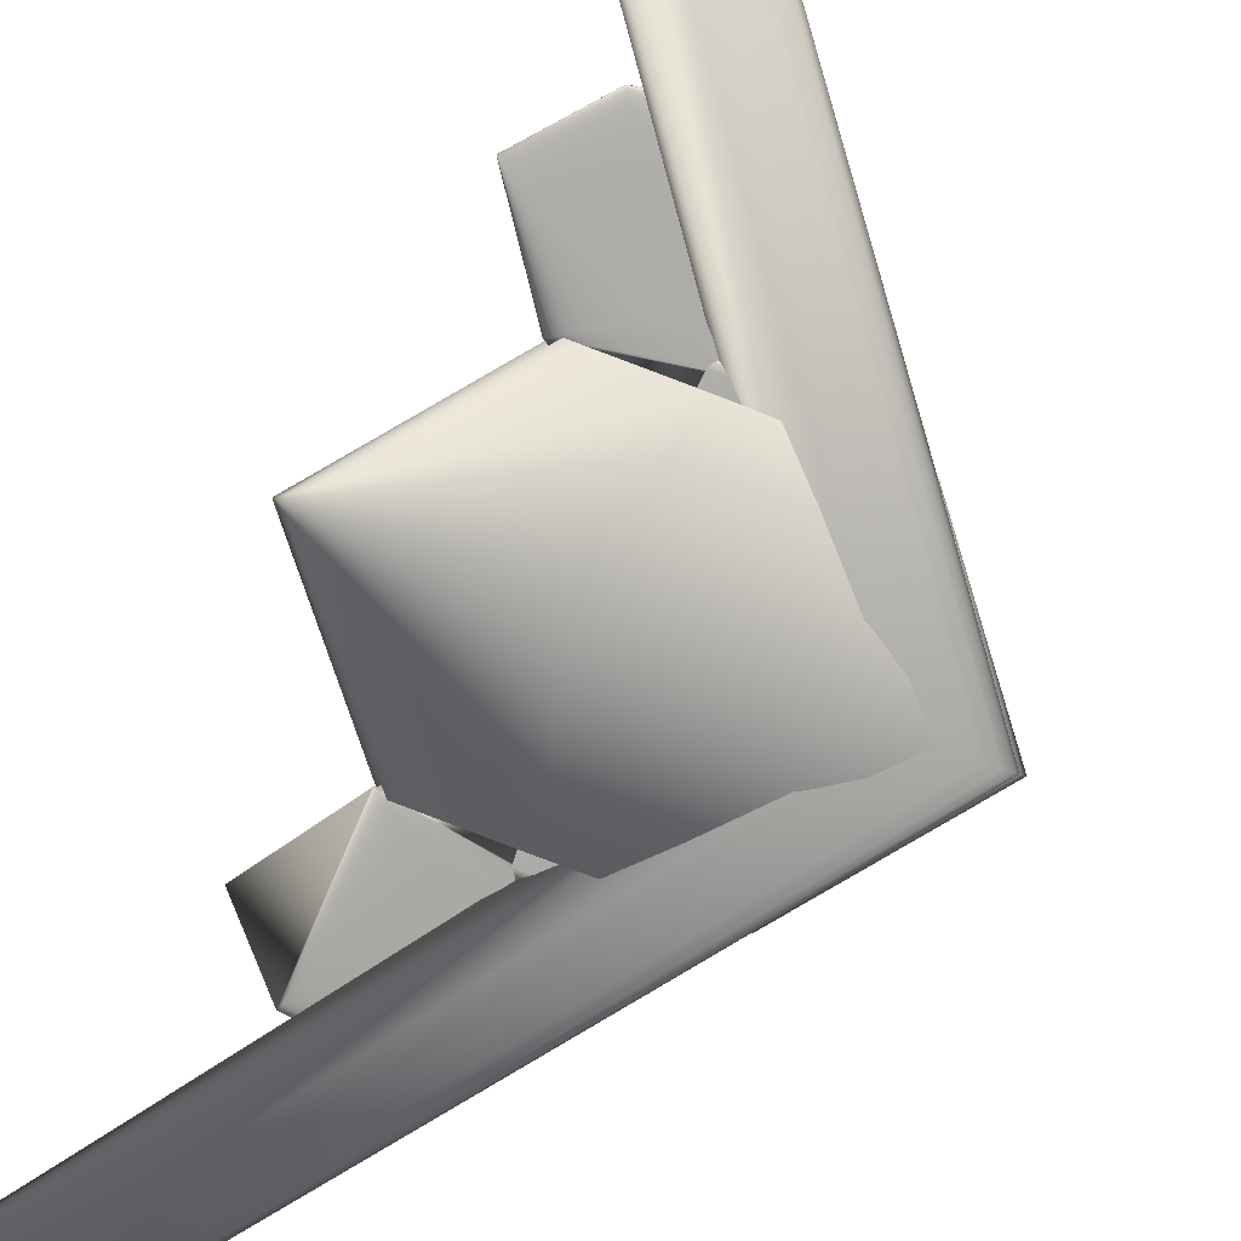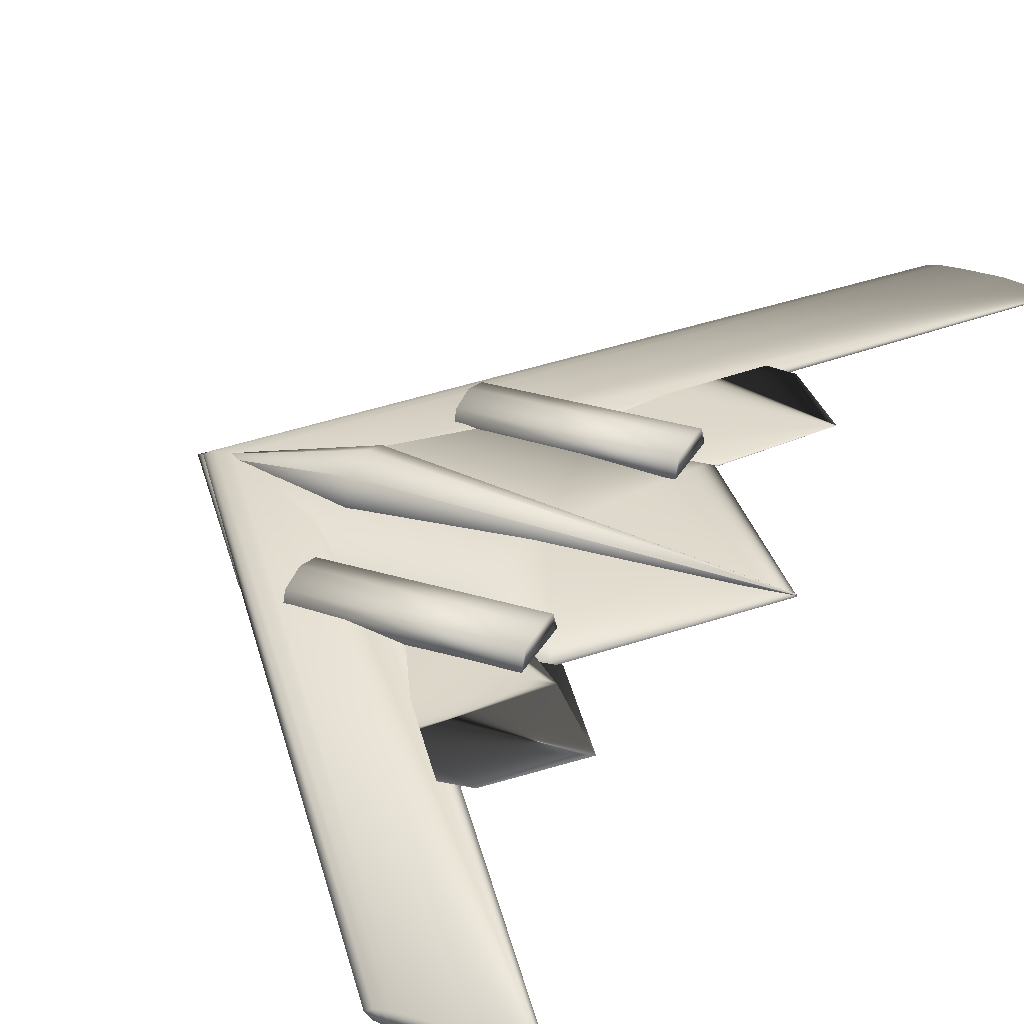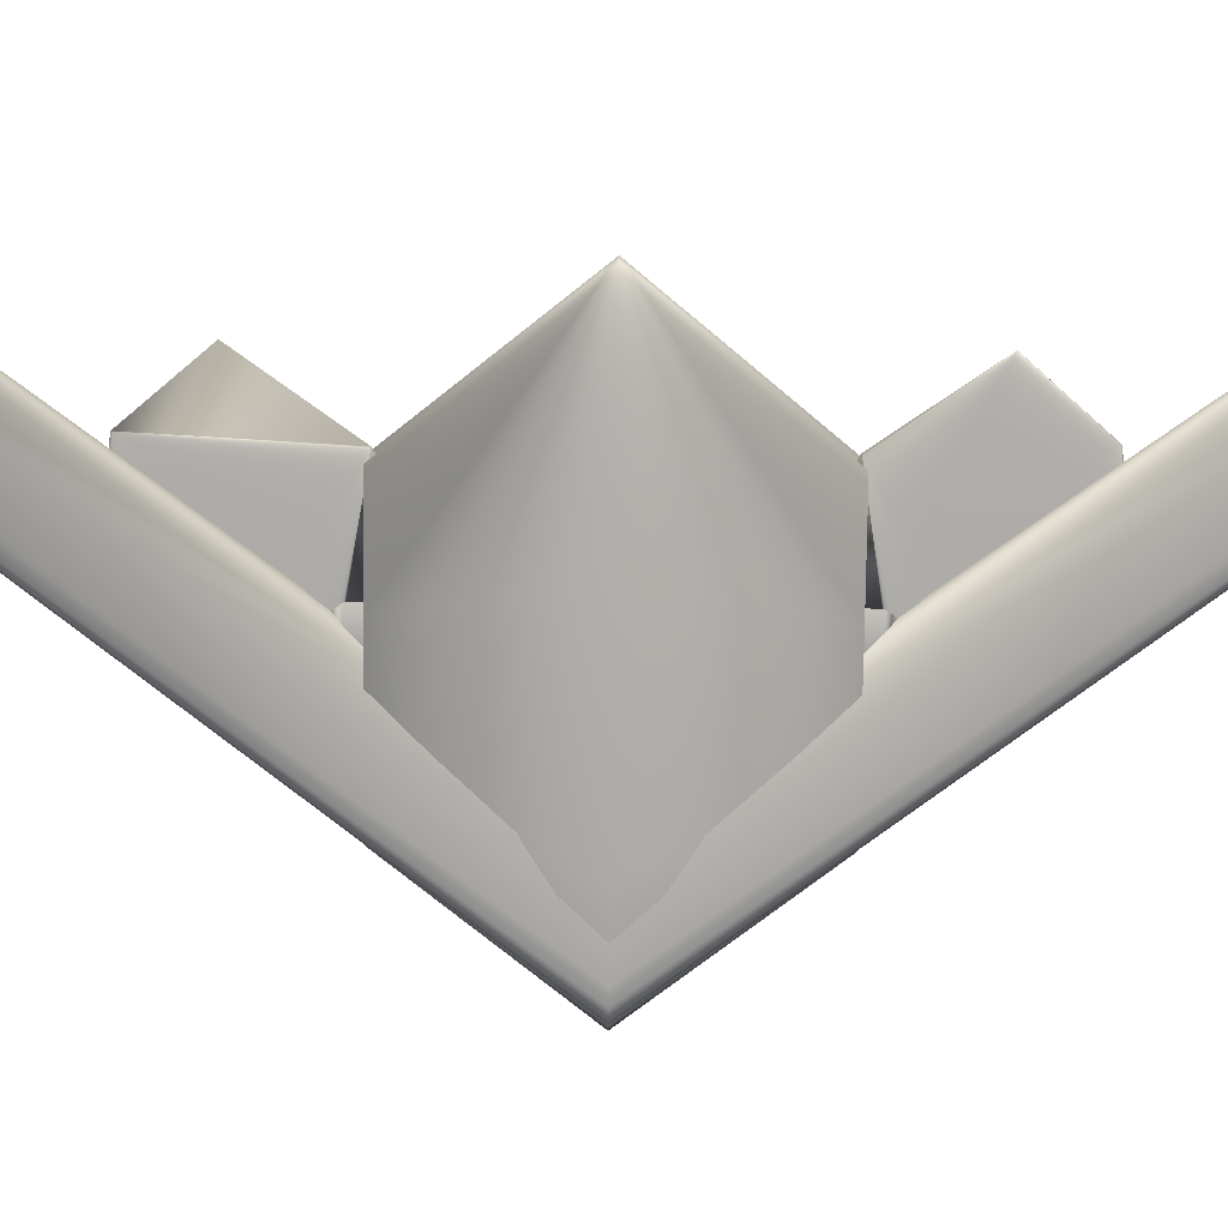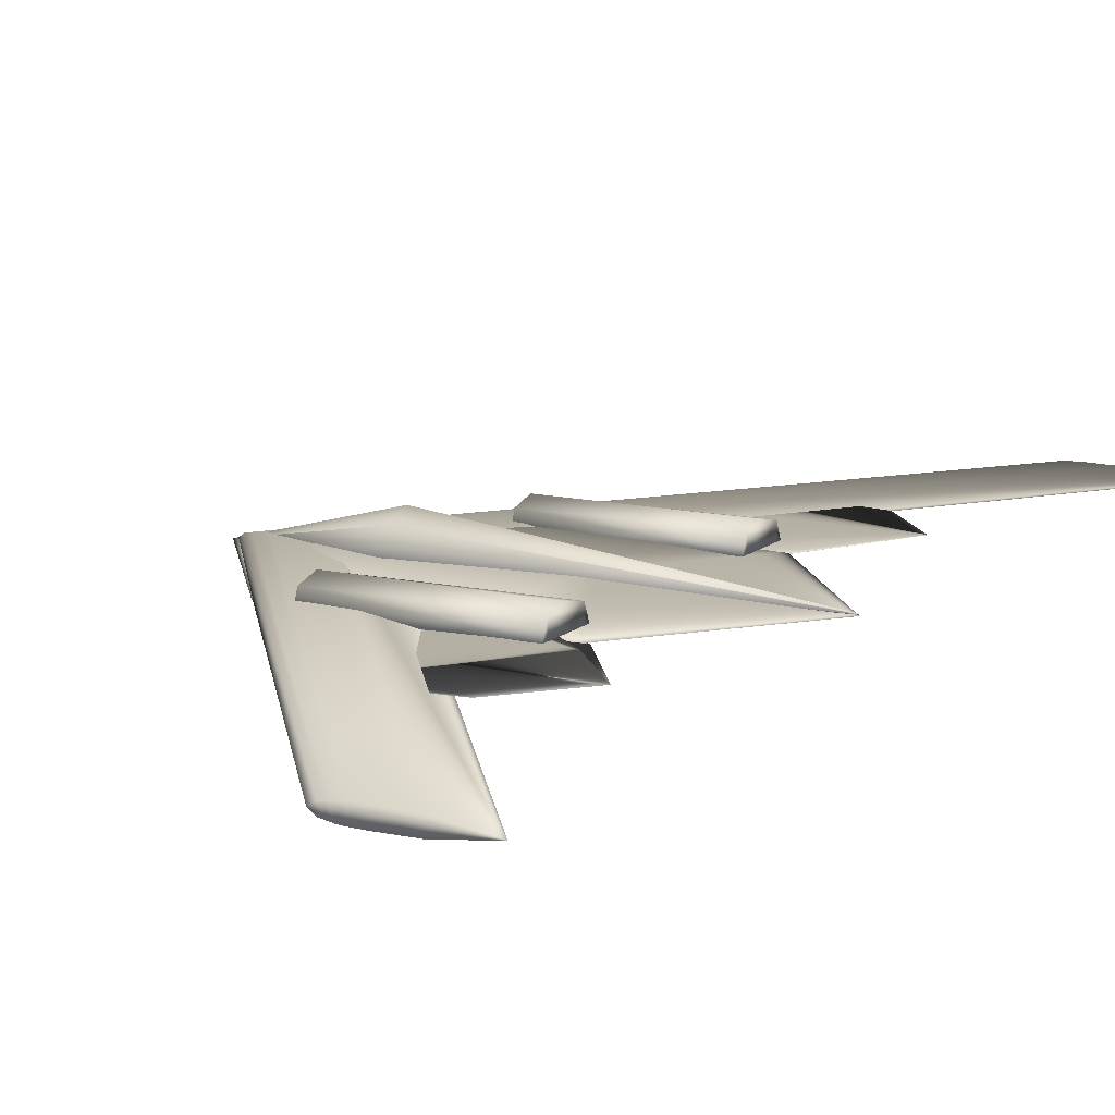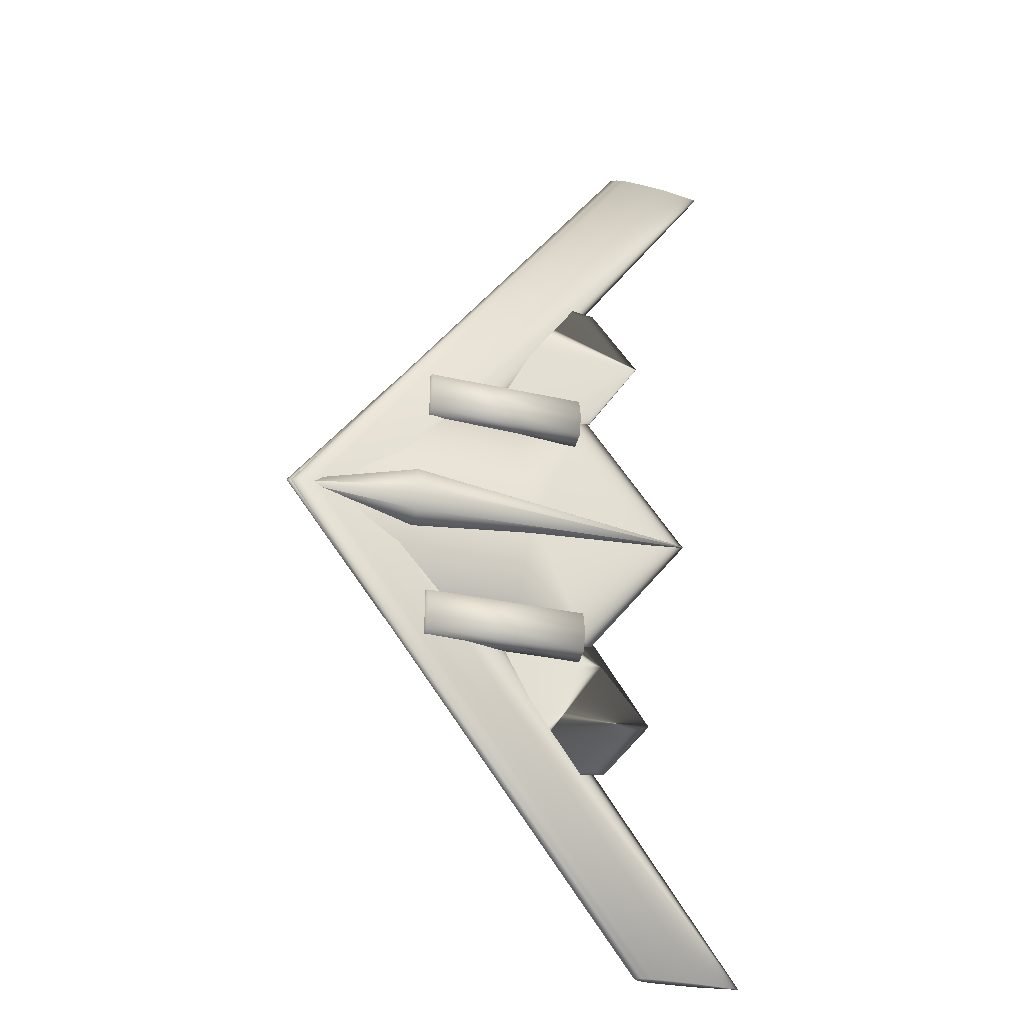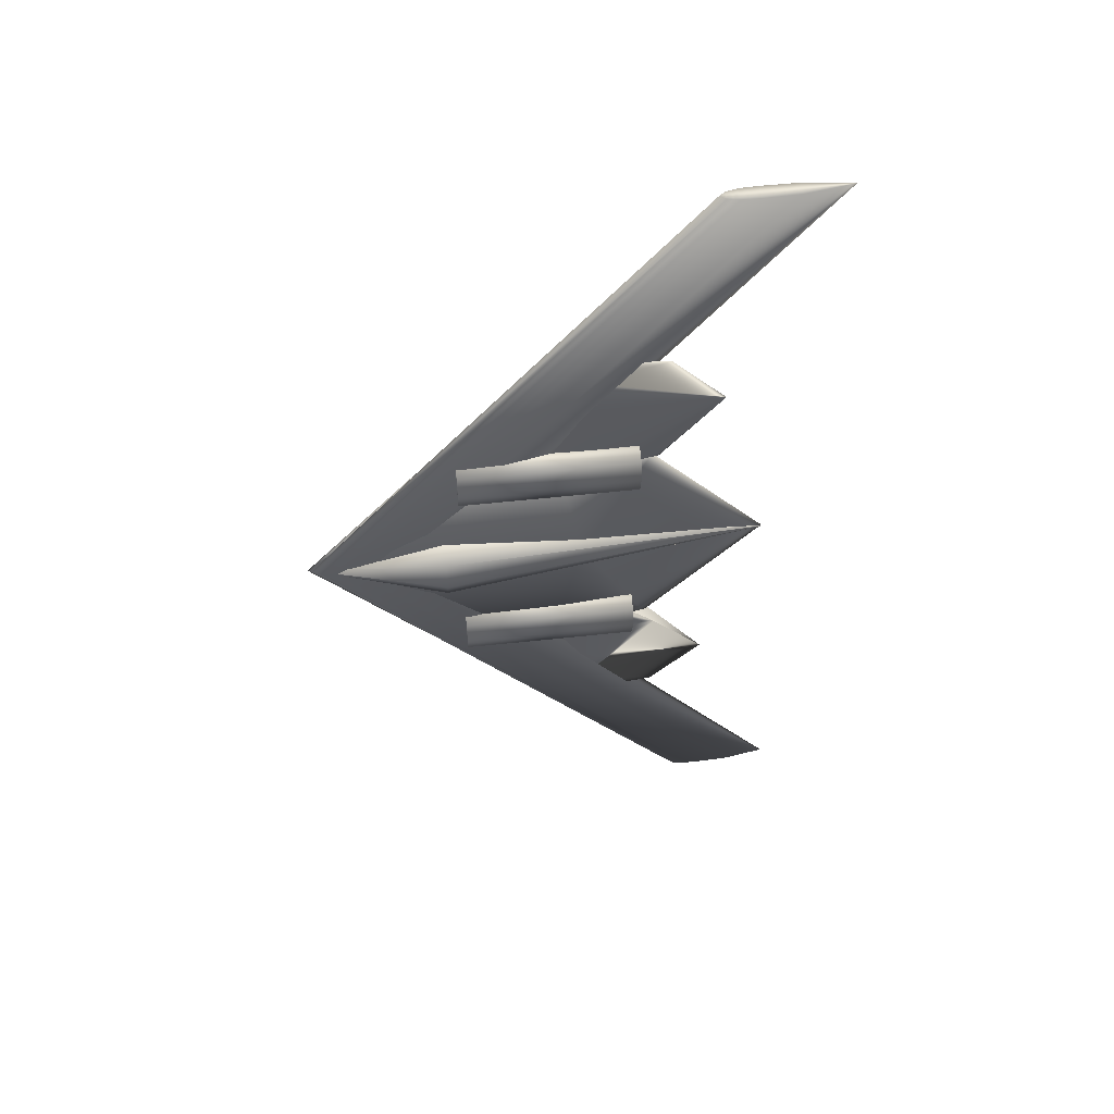
<metadata>
{"format":"obj","ext":"obj","renderer":"f3d","projection":"perspective","resolution":1024,"background":"white","views":[{"elev":-76.2,"azim":159.2,"up":"+Z"},{"elev":31.4,"azim":24.3,"up":"+Z"},{"elev":-76.6,"azim":89.2,"up":"+Z"},{"elev":12.6,"azim":29.0,"up":"+Z"},{"elev":-28.6,"azim":-20.0,"up":"+Y"},{"elev":57.3,"azim":-6.9,"up":"+Y"}]}
</metadata>
<code>
v 0.02792 0.5 0.03375
v 0.03422 0.5 0.0384
v 0.04052 0.5 0.03957
v 0.04681 0.5 0.04073
v 0.05311 0.5 0.04102
v 0.0657 0.5 0.04131
v 0.1035 0.5 0.04073
v 0.1538 0.5 0.03375
v 0.1035 0.5 0.02678
v 0.0657 0.5 0.0262
v 0.05311 0.5 0.02649
v 0.04681 0.5 0.02678
v 0.04052 0.5 0.02794
v 0.03422 0.5 0.0291
v 0.391 0.975 0.03375
v 0.3965 0.975 0.03778
v 0.4019 0.975 0.03879
v 0.4074 0.975 0.03979
v 0.4128 0.975 0.04004
v 0.4237 0.975 0.04029
v 0.4564 0.975 0.03979
v 0.5 0.975 0.03375
v 0.4564 0.975 0.02772
v 0.4237 0.975 0.02721
v 0.4128 0.975 0.02746
v 0.4074 0.975 0.02772
v 0.4019 0.975 0.02872
v 0.3965 0.975 0.02973
v 0.391 0.025 0.03375
v 0.3965 0.025 0.03778
v 0.4019 0.025 0.03879
v 0.4074 0.025 0.03979
v 0.4128 0.025 0.04004
v 0.4237 0.025 0.04029
v 0.4564 0.025 0.03979
v 0.5 0.025 0.03375
v 0.4564 0.025 0.02772
v 0.4237 0.025 0.02721
v 0.4128 0.025 0.02746
v 0.4074 0.025 0.02772
v 0.4019 0.025 0.02872
v 0.3965 0.025 0.02973
v 0.025 0.5 0.03375
v 0.04689 0.5 0.03914
v 0.06877 0.5 0.04049
v 0.09065 0.5 0.04183
v 0.1125 0.5 0.04217
v 0.1563 0.5 0.04251
v 0.2876 0.5 0.04183
v 0.4627 0.5 0.03375
v 0.2876 0.5 0.02567
v 0.1563 0.5 0.025
v 0.1125 0.5 0.02534
v 0.09065 0.5 0.02567
v 0.06877 0.5 0.02702
v 0.04689 0.5 0.02837
v 0.1319 0.6369 0.03375
v 0.1429 0.6369 0.03646
v 0.1539 0.6369 0.03713
v 0.1649 0.6369 0.03781
v 0.1758 0.6369 0.03798
v 0.1978 0.6369 0.03814
v 0.2636 0.6369 0.03781
v 0.3515 0.6369 0.03375
v 0.2636 0.6369 0.0297
v 0.1978 0.6369 0.02936
v 0.1758 0.6369 0.02953
v 0.1649 0.6369 0.0297
v 0.1539 0.6369 0.03038
v 0.1429 0.6369 0.03105
v 0.1319 0.3631 0.03375
v 0.1429 0.3631 0.03646
v 0.1539 0.3631 0.03713
v 0.1649 0.3631 0.03781
v 0.1758 0.3631 0.03798
v 0.1978 0.3631 0.03814
v 0.2636 0.3631 0.03781
v 0.3515 0.3631 0.03375
v 0.2636 0.3631 0.0297
v 0.1978 0.3631 0.02936
v 0.1758 0.3631 0.02953
v 0.1649 0.3631 0.0297
v 0.1539 0.3631 0.03038
v 0.1429 0.3631 0.03105
v 0.02833 0.5001 0.0339
v 0.02833 0.5001 0.03441
v 0.02833 0.5 0.03463
v 0.02833 0.4999 0.03441
v 0.02833 0.4999 0.0339
v 0.02833 0.4999 0.03372
v 0.02833 0.5 0.03365
v 0.02833 0.5001 0.03372
v 0.1559 0.5334 0.03938
v 0.1559 0.5234 0.06002
v 0.1559 0.5 0.06878
v 0.1559 0.4766 0.06002
v 0.1559 0.4666 0.03938
v 0.1559 0.4766 0.03212
v 0.1559 0.5 0.02905
v 0.1559 0.5234 0.03212
v 0.462 0.5006 0.03474
v 0.462 0.5004 0.03516
v 0.462 0.5 0.03534
v 0.462 0.4996 0.03516
v 0.462 0.4994 0.03474
v 0.462 0.4996 0.03459
v 0.462 0.5 0.03453
v 0.462 0.5004 0.03459
v 0.1719 0.6546 0.03008
v 0.1719 0.6484 0.04917
v 0.1719 0.6273 0.05484
v 0.1719 0.6062 0.04917
v 0.1719 0.5999 0.03008
v 0.1719 0.6062 0.02988
v 0.1719 0.6273 0.02983
v 0.1719 0.6484 0.02988
v 0.3387 0.6547 0.03628
v 0.3387 0.6484 0.0506
v 0.3387 0.6273 0.05485
v 0.3387 0.6061 0.0506
v 0.3387 0.5998 0.03628
v 0.3387 0.6061 0.03613
v 0.3387 0.6273 0.03609
v 0.3387 0.6484 0.03613
v 0.1719 0.4001 0.03008
v 0.1719 0.3938 0.04917
v 0.1719 0.3727 0.05484
v 0.1719 0.3516 0.04917
v 0.1719 0.3454 0.03008
v 0.1719 0.3516 0.02988
v 0.1719 0.3727 0.02983
v 0.1719 0.3938 0.02988
v 0.3387 0.4002 0.03628
v 0.3387 0.3939 0.0506
v 0.3387 0.3727 0.05485
v 0.3387 0.3516 0.0506
v 0.3387 0.3453 0.03628
v 0.3387 0.3516 0.03613
v 0.3387 0.3727 0.03609
v 0.3387 0.3939 0.03613
v 0.2319 0.6327 0.03356
v 0.2382 0.6519 0.03356
v 0.2444 0.6567 0.03356
v 0.2507 0.6615 0.03356
v 0.257 0.6627 0.03356
v 0.2695 0.6639 0.03356
v 0.307 0.6615 0.03356
v 0.357 0.6327 0.03356
v 0.307 0.6038 0.03356
v 0.2695 0.6014 0.03356
v 0.257 0.6026 0.03356
v 0.2507 0.6038 0.03356
v 0.2444 0.6086 0.03356
v 0.2382 0.6134 0.03356
v 0.2867 0.715 0.03605
v 0.2931 0.7542 0.03605
v 0.2994 0.764 0.03605
v 0.3058 0.7738 0.03605
v 0.3122 0.7762 0.03605
v 0.3249 0.7787 0.03605
v 0.3631 0.7738 0.03605
v 0.4141 0.715 0.03605
v 0.3631 0.6562 0.03605
v 0.3249 0.6513 0.03605
v 0.3122 0.6537 0.03605
v 0.3058 0.6562 0.03605
v 0.2994 0.666 0.03605
v 0.2931 0.6758 0.03605
v 0.2319 0.3673 0.03356
v 0.2382 0.3866 0.03356
v 0.2444 0.3914 0.03356
v 0.2507 0.3962 0.03356
v 0.257 0.3974 0.03356
v 0.2695 0.3986 0.03356
v 0.307 0.3962 0.03356
v 0.357 0.3673 0.03356
v 0.307 0.3385 0.03356
v 0.2695 0.3361 0.03356
v 0.257 0.3373 0.03356
v 0.2507 0.3385 0.03356
v 0.2444 0.3433 0.03356
v 0.2382 0.3481 0.03356
v 0.2867 0.285 0.03605
v 0.2931 0.3242 0.03605
v 0.2994 0.334 0.03605
v 0.3058 0.3438 0.03605
v 0.3122 0.3463 0.03605
v 0.3249 0.3487 0.03605
v 0.3631 0.3438 0.03605
v 0.4141 0.285 0.03605
v 0.3631 0.2262 0.03605
v 0.3249 0.2213 0.03605
v 0.3122 0.2238 0.03605
v 0.3058 0.2262 0.03605
v 0.2994 0.236 0.03605
v 0.2931 0.2458 0.03605
v 0.1559 0.4986 0.03375
v 0.1723 0.4986 0.03375
v 0.1723 0.5068 0.03375
v 0.1559 0.5068 0.03375
v 0.1559 0.4986 0.04744
v 0.1723 0.4986 0.04744
v 0.1723 0.5068 0.04744
v 0.1559 0.5068 0.04744
f 1 16 15
f 2 17 16
f 3 18 17
f 4 19 18
f 5 20 19
f 6 21 20
f 7 22 21
f 8 23 22
f 9 24 23
f 10 25 24
f 11 26 25
f 12 27 26
f 13 28 27
f 14 15 28
f 1 2 16
f 2 3 17
f 3 4 18
f 4 5 19
f 5 6 20
f 6 7 21
f 7 8 22
f 8 9 23
f 9 10 24
f 10 11 25
f 11 12 26
f 12 13 27
f 13 14 28
f 14 1 15
f 1 29 30
f 31 2 30
f 31 32 3
f 4 32 33
f 5 33 34
f 6 34 35
f 7 35 36
f 8 36 37
f 9 37 38
f 10 38 39
f 11 39 40
f 12 40 41
f 13 41 42
f 14 42 29
f 30 2 1
f 3 2 31
f 4 3 32
f 5 4 33
f 6 5 34
f 7 6 35
f 8 7 36
f 9 8 37
f 10 9 38
f 11 10 39
f 12 11 40
f 13 12 41
f 14 13 42
f 1 14 29
f 43 58 57
f 44 59 58
f 45 60 59
f 46 61 60
f 47 62 61
f 48 63 62
f 49 64 63
f 50 65 64
f 51 66 65
f 52 67 66
f 53 68 67
f 54 69 68
f 55 70 69
f 56 57 70
f 43 44 58
f 44 45 59
f 45 46 60
f 46 47 61
f 47 48 62
f 48 49 63
f 49 50 64
f 50 51 65
f 51 52 66
f 52 53 67
f 53 54 68
f 54 55 69
f 55 56 70
f 56 43 57
f 43 71 72
f 73 44 72
f 73 74 45
f 46 74 75
f 47 75 76
f 48 76 77
f 49 77 78
f 50 78 79
f 51 79 80
f 52 80 81
f 53 81 82
f 54 82 83
f 55 83 84
f 56 84 71
f 72 44 43
f 45 44 73
f 46 45 74
f 47 46 75
f 48 47 76
f 49 48 77
f 50 49 78
f 51 50 79
f 52 51 80
f 53 52 81
f 54 53 82
f 55 54 83
f 56 55 84
f 43 56 71
f 85 94 93
f 86 95 94
f 87 96 95
f 88 97 96
f 89 98 97
f 90 99 98
f 91 100 99
f 92 93 100
f 93 102 101
f 94 103 102
f 95 104 103
f 96 105 104
f 97 106 105
f 98 107 106
f 99 108 107
f 100 101 108
f 85 86 94
f 86 87 95
f 87 88 96
f 88 89 97
f 89 90 98
f 90 91 99
f 91 92 100
f 92 85 93
f 93 94 102
f 94 95 103
f 95 96 104
f 96 97 105
f 97 98 106
f 98 99 107
f 99 100 108
f 100 93 101
f 109 118 117
f 110 119 118
f 111 120 119
f 112 121 120
f 113 122 121
f 114 123 122
f 115 124 123
f 116 117 124
f 109 110 118
f 110 111 119
f 111 112 120
f 112 113 121
f 113 114 122
f 114 115 123
f 115 116 124
f 116 109 117
f 125 134 133
f 126 135 134
f 127 136 135
f 128 137 136
f 129 138 137
f 130 139 138
f 131 140 139
f 132 133 140
f 125 126 134
f 126 127 135
f 127 128 136
f 128 129 137
f 129 130 138
f 130 131 139
f 131 132 140
f 132 125 133
f 141 156 155
f 142 157 156
f 143 158 157
f 144 159 158
f 145 160 159
f 146 161 160
f 147 162 161
f 148 163 162
f 149 164 163
f 150 165 164
f 151 166 165
f 152 167 166
f 153 168 167
f 154 155 168
f 141 142 156
f 142 143 157
f 143 144 158
f 144 145 159
f 145 146 160
f 146 147 161
f 147 148 162
f 148 149 163
f 149 150 164
f 150 151 165
f 151 152 166
f 152 153 167
f 153 154 168
f 154 141 155
f 169 184 183
f 170 185 184
f 171 186 185
f 172 187 186
f 173 188 187
f 174 189 188
f 175 190 189
f 176 191 190
f 177 192 191
f 178 193 192
f 179 194 193
f 180 195 194
f 181 196 195
f 182 183 196
f 169 170 184
f 170 171 185
f 171 172 186
f 172 173 187
f 173 174 188
f 174 175 189
f 175 176 190
f 176 177 191
f 177 178 192
f 178 179 193
f 179 180 194
f 180 181 195
f 181 182 196
f 182 169 183
f 197 200 198
f 198 200 199
f 197 202 201
f 197 198 202
f 197 201 200
f 200 201 204
f 200 204 203
f 200 203 199
f 198 203 202
f 198 199 203
f 202 204 201
f 202 203 204
f 28 15 16
f 27 28 16
f 27 16 17
f 26 27 17
f 26 17 18
f 26 18 19
f 25 26 19
f 25 19 20
f 24 25 20
f 23 24 20
f 23 20 21
f 23 21 22
f 30 29 42
f 30 42 41
f 31 30 41
f 31 41 40
f 40 32 31
f 32 40 33
f 39 33 40
f 33 39 34
f 38 34 39
f 37 34 38
f 34 37 35
f 35 37 36
f 70 57 58
f 69 70 58
f 69 58 59
f 69 59 60
f 68 69 60
f 68 60 61
f 67 68 61
f 66 67 61
f 66 61 62
f 66 62 63
f 65 66 63
f 64 65 63
f 72 71 84
f 72 84 83
f 73 72 83
f 83 74 73
f 82 74 83
f 74 82 75
f 81 75 82
f 80 75 81
f 75 80 76
f 76 80 77
f 79 77 80
f 78 77 79
f 104 105 106
f 104 106 107
f 103 104 107
f 102 103 107
f 101 102 107
f 108 101 107
f 88 87 86
f 92 91 90
f 85 92 90
f 85 90 89
f 85 89 88
f 85 88 86
f 120 121 122
f 120 122 123
f 124 117 118
f 123 124 118
f 120 123 118
f 119 120 118
f 113 112 111
f 111 110 109
f 113 111 109
f 109 116 115
f 113 109 115
f 114 113 115
f 136 137 138
f 136 138 139
f 140 133 134
f 139 140 134
f 136 139 134
f 135 136 134
f 129 128 127
f 127 126 125
f 129 127 125
f 125 132 131
f 129 125 131
f 130 129 131
f 162 163 164
f 165 166 167
f 164 165 167
f 162 164 167
f 162 167 168
f 162 168 155
f 162 155 156
f 156 157 158
f 161 162 156
f 160 161 156
f 159 160 156
f 145 144 143
f 148 147 146
f 146 145 143
f 148 146 143
f 148 143 142
f 154 153 152
f 149 148 142
f 150 149 142
f 150 142 141
f 150 141 154
f 151 150 154
f 185 186 187
f 185 187 188
f 185 188 189
f 184 185 189
f 183 184 189
f 196 183 189
f 194 195 196
f 196 189 190
f 196 190 191
f 196 191 192
f 196 192 193
f 181 180 179
f 178 177 176
f 181 179 178
f 181 178 176
f 182 181 176
f 172 171 170
f 182 176 175
f 182 175 174
f 169 182 174
f 170 169 174
f 170 174 173

</code>
